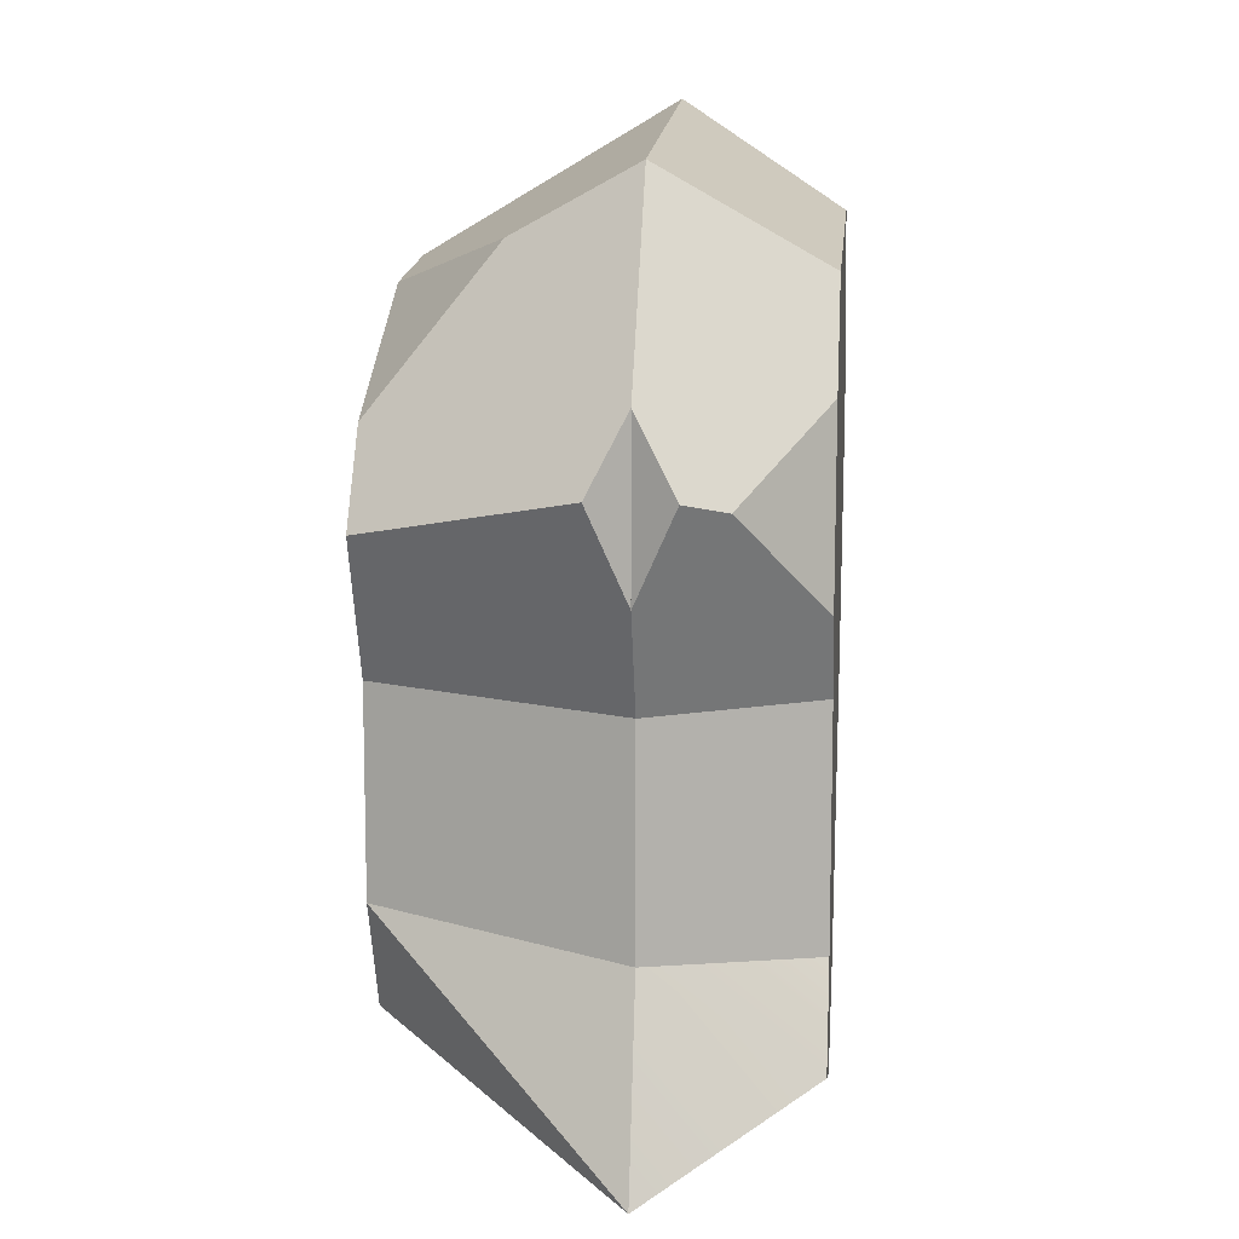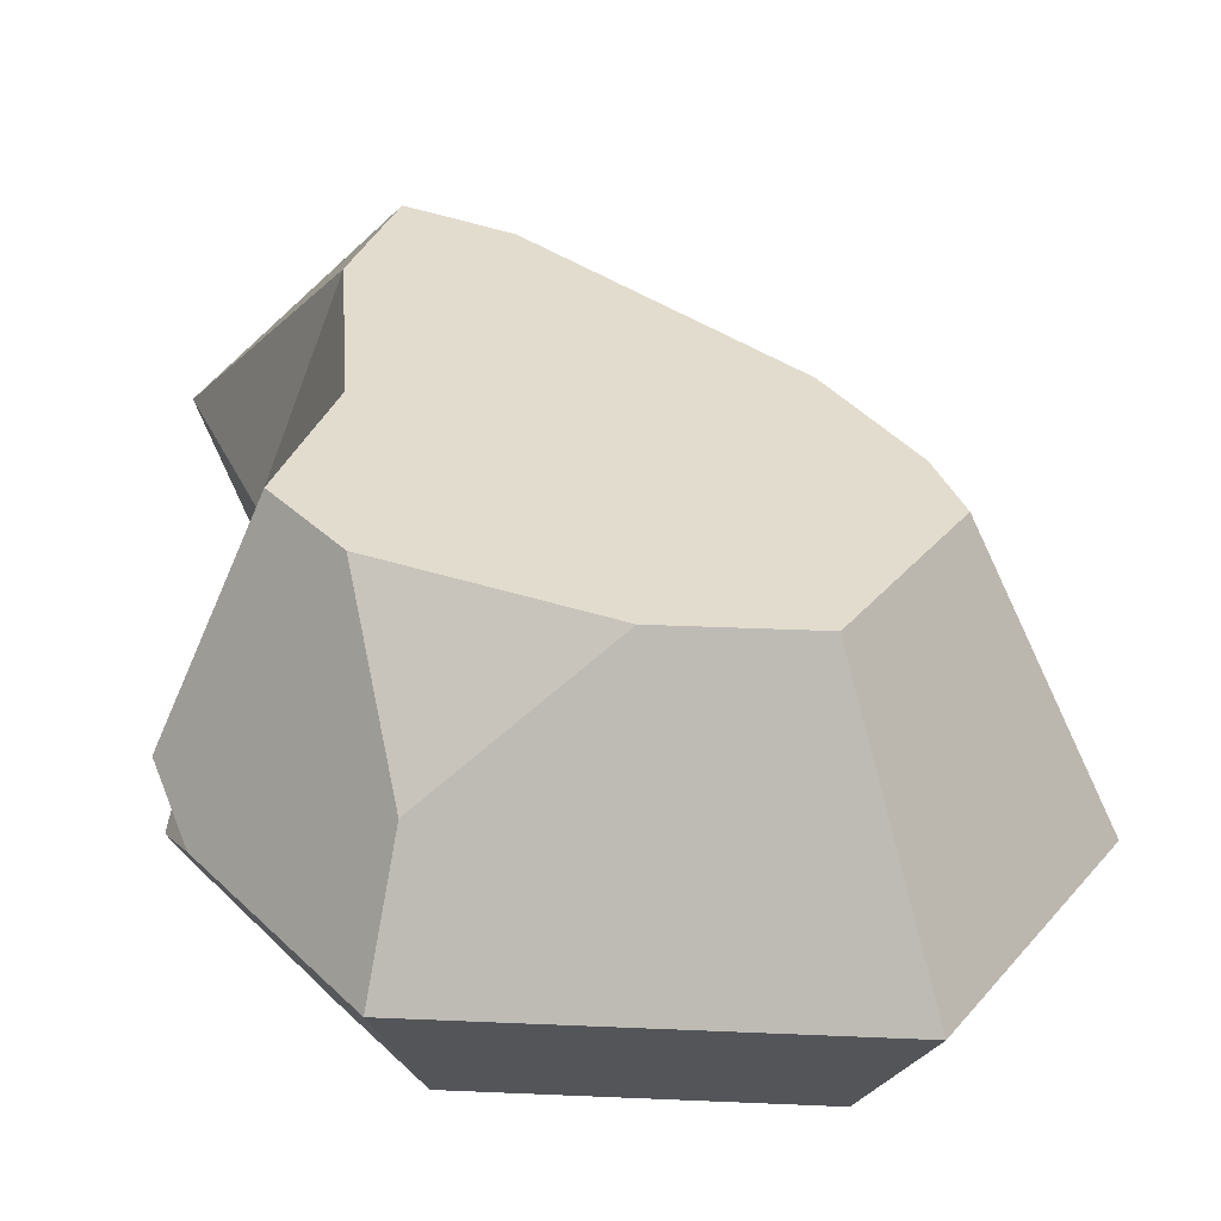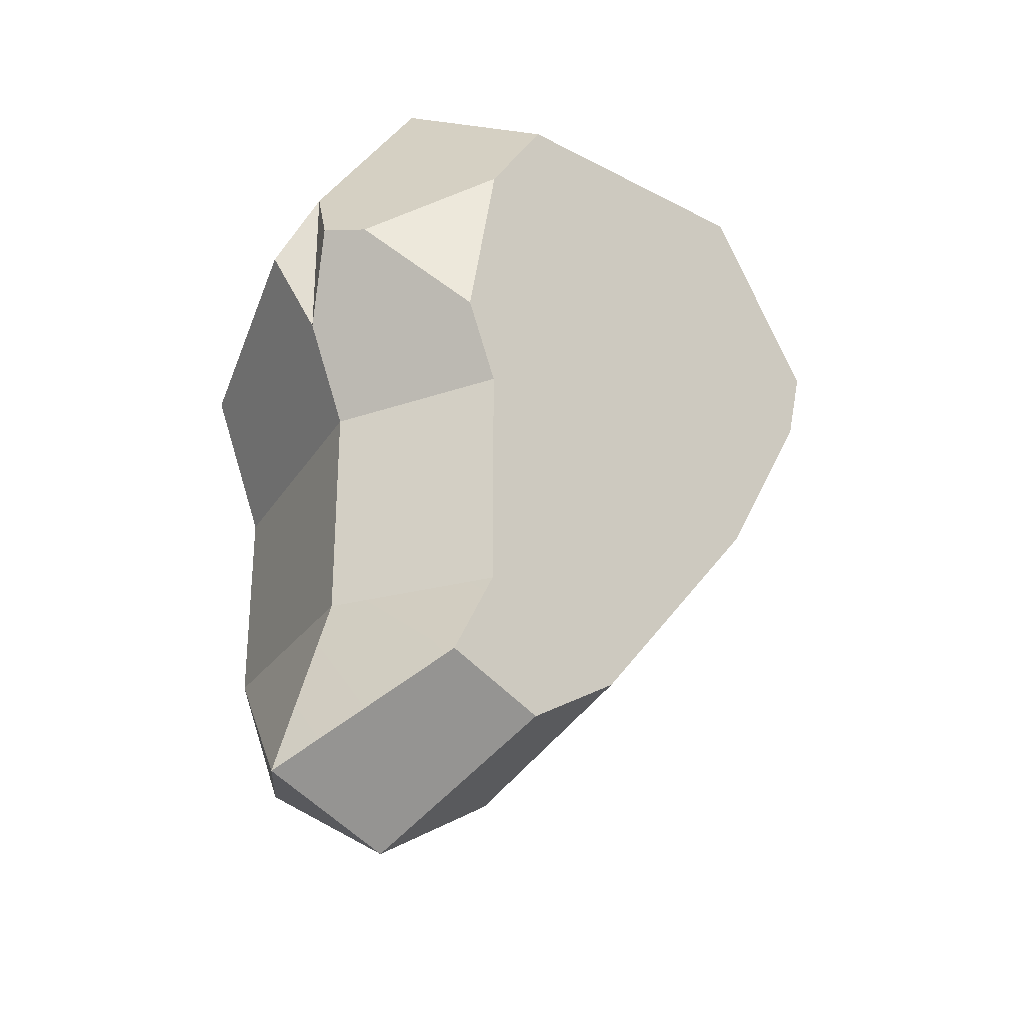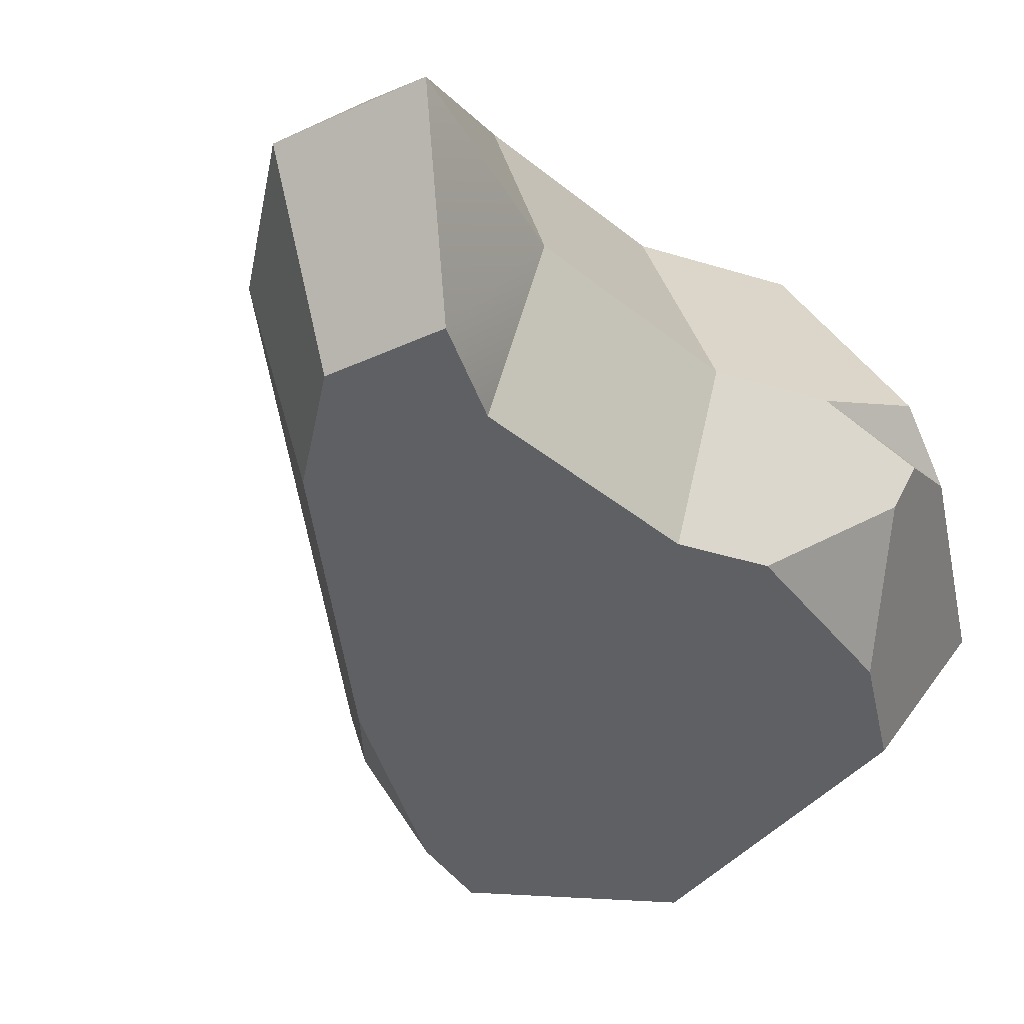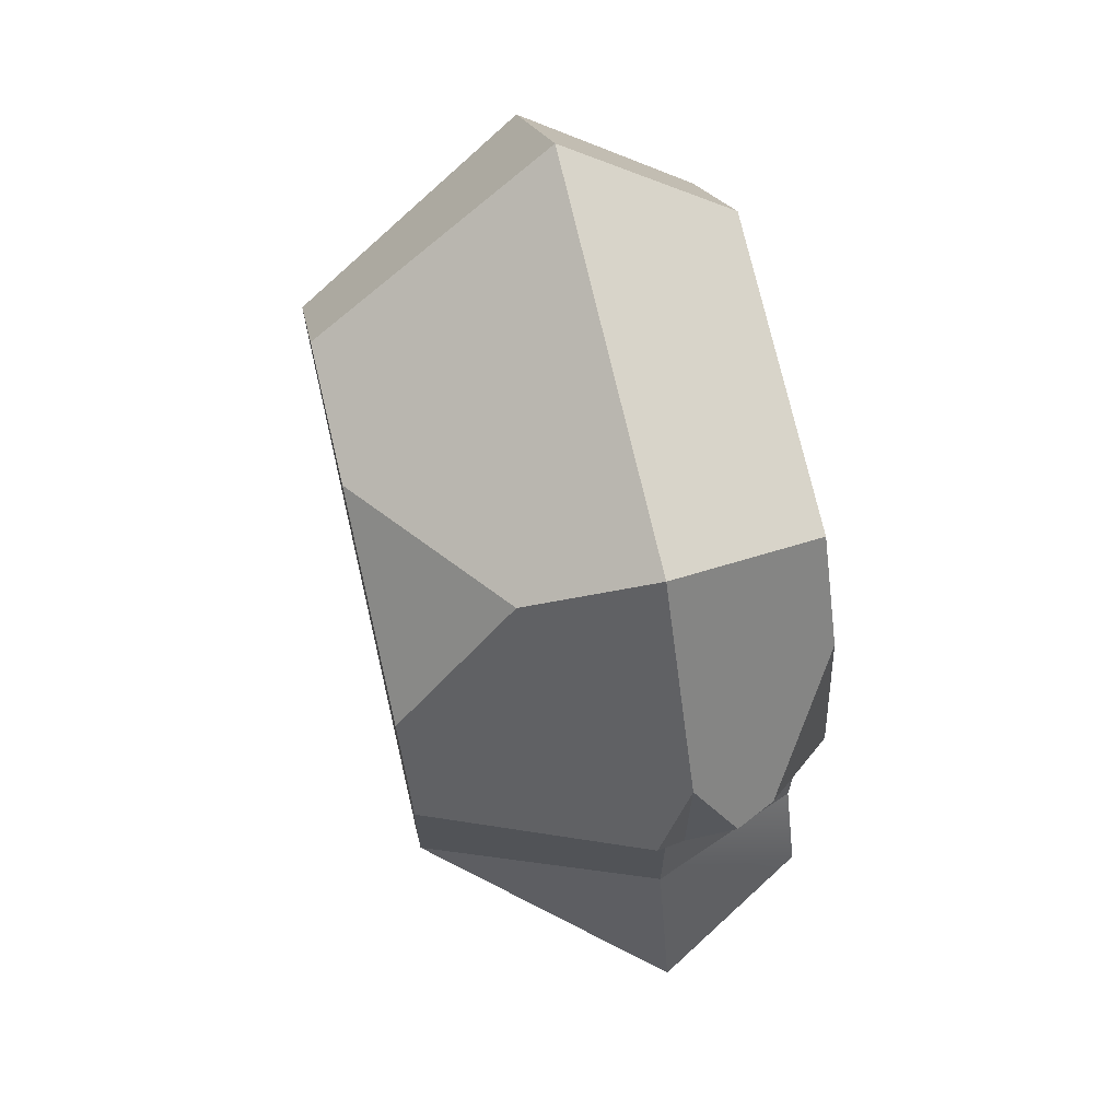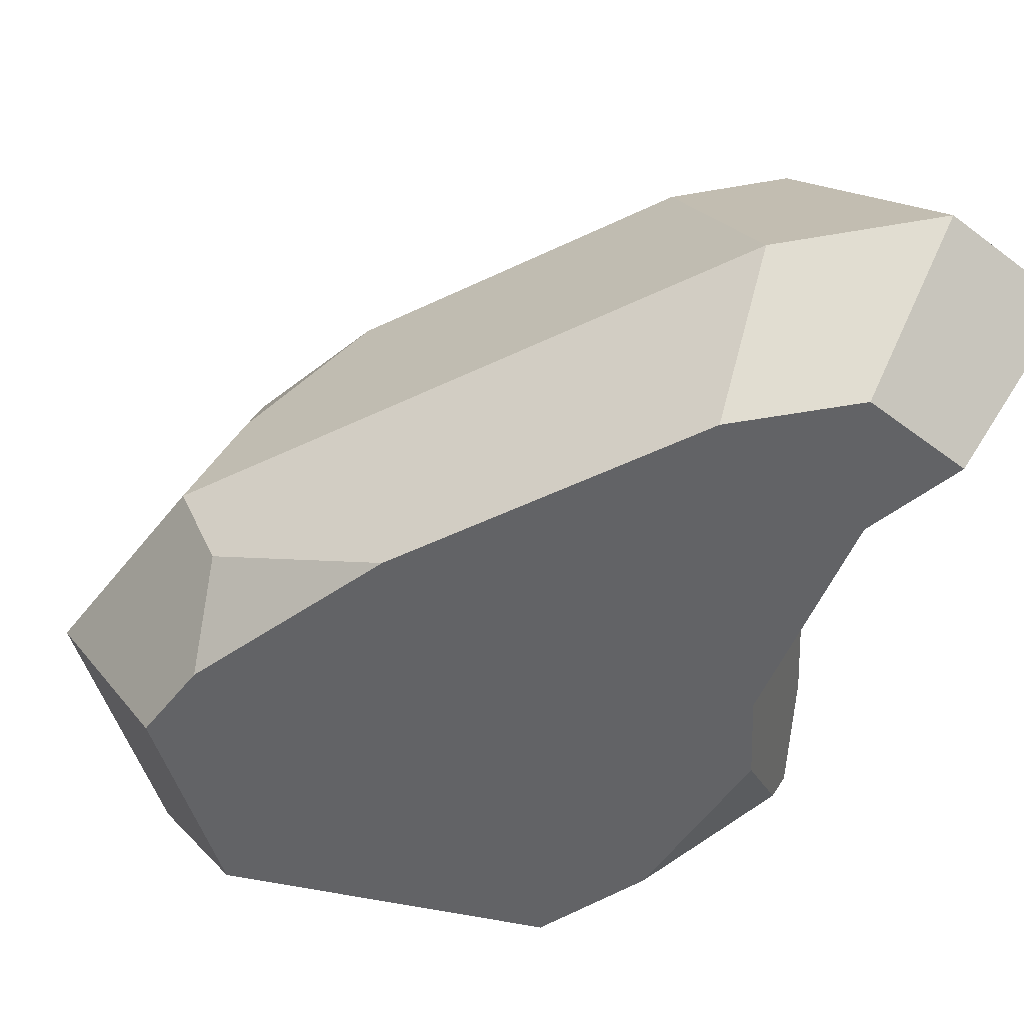
<metadata>
{"format":"obj","ext":"obj","renderer":"f3d","projection":"perspective","resolution":1024,"background":"white","views":[{"elev":10.3,"azim":-84.4,"up":"+Z"},{"elev":34.6,"azim":-4.5,"up":"+Y"},{"elev":-30.0,"azim":-45.1,"up":"+Z"},{"elev":-42.4,"azim":-133.9,"up":"+Y"},{"elev":68.0,"azim":-103.4,"up":"+Z"},{"elev":-50.9,"azim":158.2,"up":"+Y"}]}
</metadata>
<code>
o stone_largeB
v -0.3095 0.1705 -0.03113
v -0.2163 0.4303 -0.2328
v -0.3095 0.1705 -0.2574
v -0.2163 0.4303 -0.02148
v 0.3834 0.1705 0.2886
v 0.1593 -0 0.396
v 0.297 -0 0.2251
v 0.2068 0.1705 0.5077
v 0.1399 0.4303 0.3503
v 0.2617 0.4303 0.1991
v -0.2438 -0 0.2441
v -0.38 0.1279 0.167
v -0.3584 0.08524 0.1572
v -0.3555 0.1705 0.2453
v -0.1724 -0 0.3504
v -0.2185 0.1705 0.4493
v -0.3755 0.1705 -0.4616
v -0.1623 0.4303 -0.3503
v -0.2949 0 -0.3601
v -0.2434 0 -0.2631
v 0.2416 0.4303 0.1233
v 0.2733 0.3004 0.05816
v 0.1707 0.4303 -0.01224
v -0.3834 0.2093 0.1685
v -0.2167 0.4303 0.2159
v -0.2799 0.4303 0.1219
v -0.1861 0.3004 0.3796
v 0.2743 -0 0.1394
v 0.1542 0 -0.06087
v 0.2884 0.08524 0.06126
v -0.2434 0 -0.02428
v 0.3252 0.1705 0.06883
v -0.06932 0 -0.3236
v -0.08631 0.1705 -0.4148
v -0.006854 0.4303 0.3302
v -0.2793 -0 0.05676
v -0.06237 0.4303 -0.2862
v -0.3555 0.1705 0.07277
v -0.2312 0.1705 -0.5077
v -0.1823 0 -0.396
f 1 2 3
f 2 1 4
f 5 6 7
f 6 5 8
f 9 5 10
f 5 9 8
f 11 12 13
f 12 11 14
f 14 11 15
f 14 15 16
f 17 2 18
f 3 19 20
f 21 22 23
f 24 25 26
f 25 24 14
f 25 14 27
f 27 14 16
f 28 29 30
f 31 3 20
f 3 31 1
f 3 17 19
f 32 33 34
f 33 32 29
f 29 32 30
f 9 16 8
f 16 9 27
f 27 9 35
f 13 36 11
f 21 9 10
f 9 21 23
f 9 23 37
f 9 37 35
f 35 37 25
f 25 37 18
f 25 18 4
f 4 18 2
f 25 4 26
f 14 38 12
f 14 24 38
f 31 38 1
f 38 31 36
f 38 36 13
f 38 13 12
f 32 28 30
f 28 32 5
f 28 5 7
f 21 32 22
f 32 21 5
f 5 21 10
f 39 33 40
f 33 39 34
f 18 34 39
f 34 18 37
f 6 28 7
f 28 6 29
f 29 6 15
f 29 15 33
f 33 15 40
f 40 15 11
f 40 11 31
f 31 11 36
f 20 40 31
f 40 20 19
f 17 40 19
f 40 17 39
f 18 39 17
f 2 17 3
f 37 32 34
f 32 37 23
f 32 23 22
f 38 4 1
f 4 38 26
f 26 38 24
f 8 15 6
f 15 8 16
f 25 27 35
f 8 5 32
f 32 34 8
f 34 16 8
f 34 39 16
f 39 1 16
f 1 14 16
f 1 38 14
f 39 17 3
f 3 1 39

</code>
